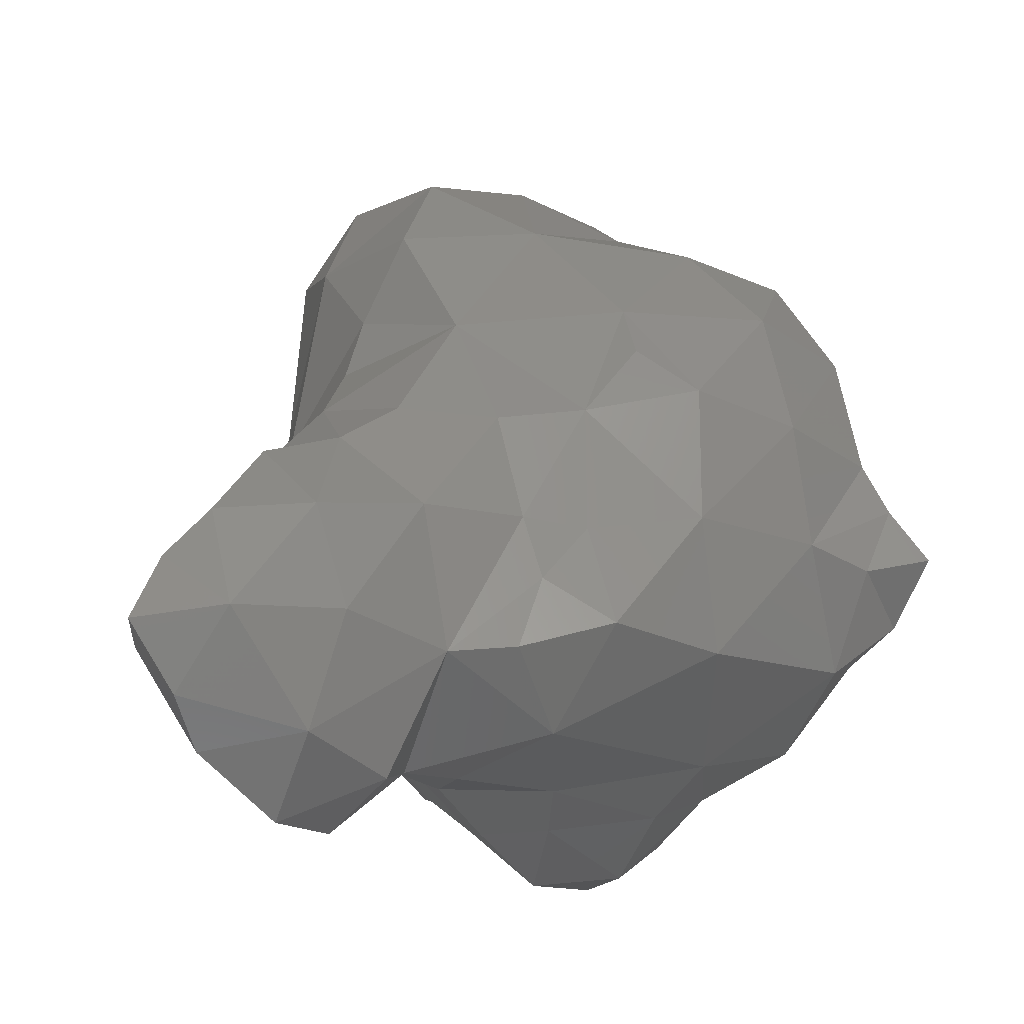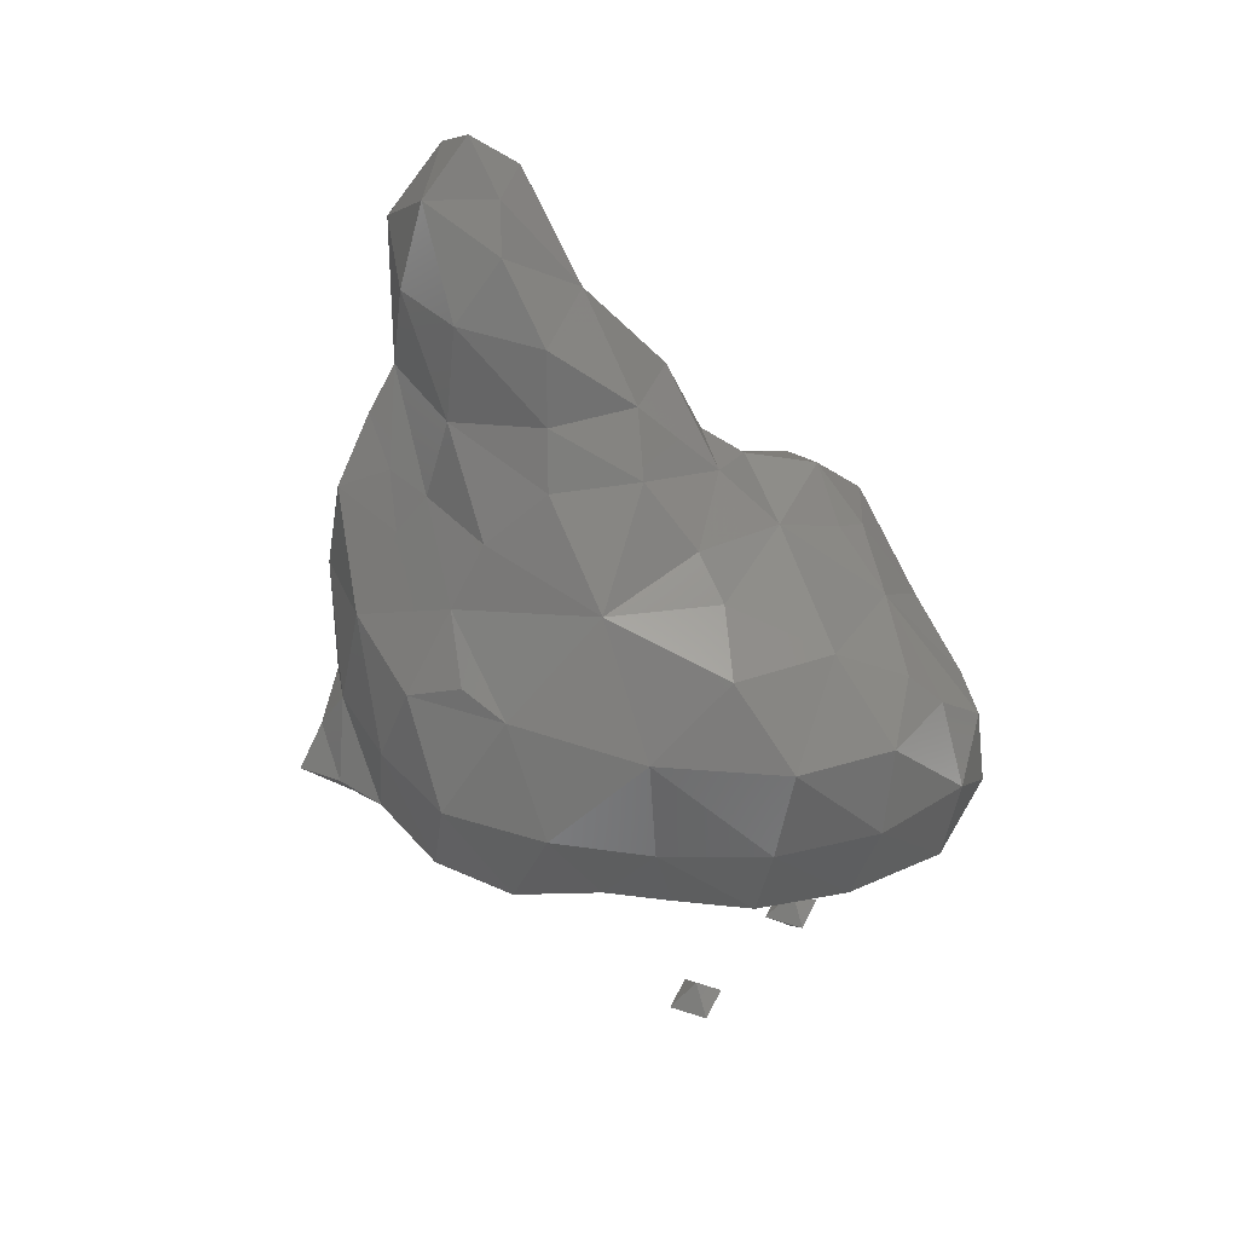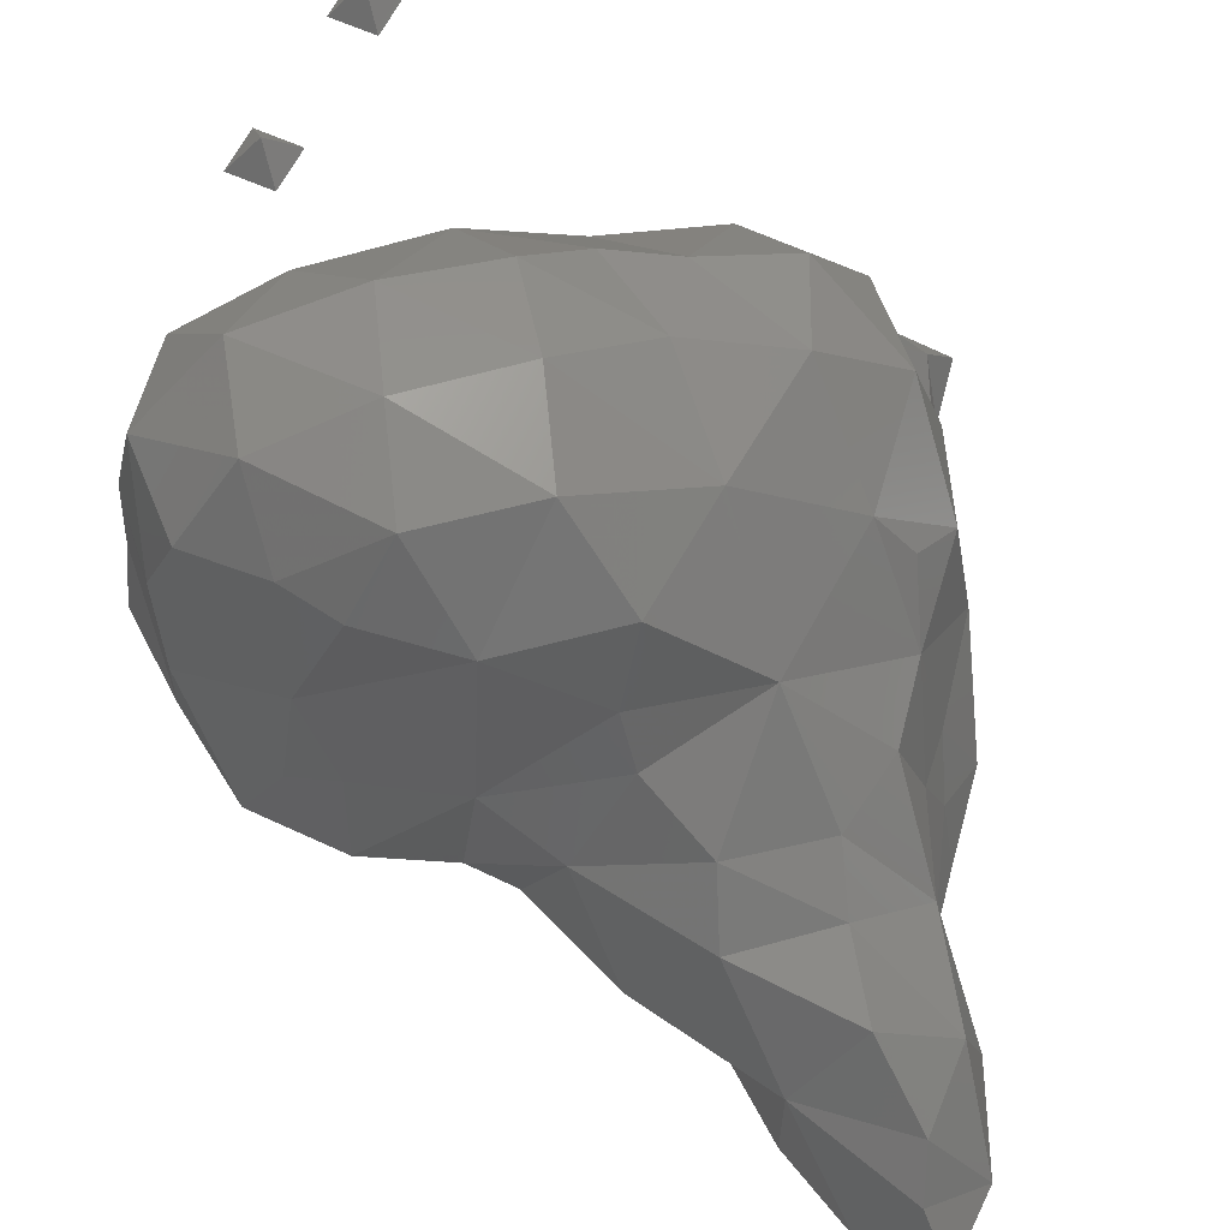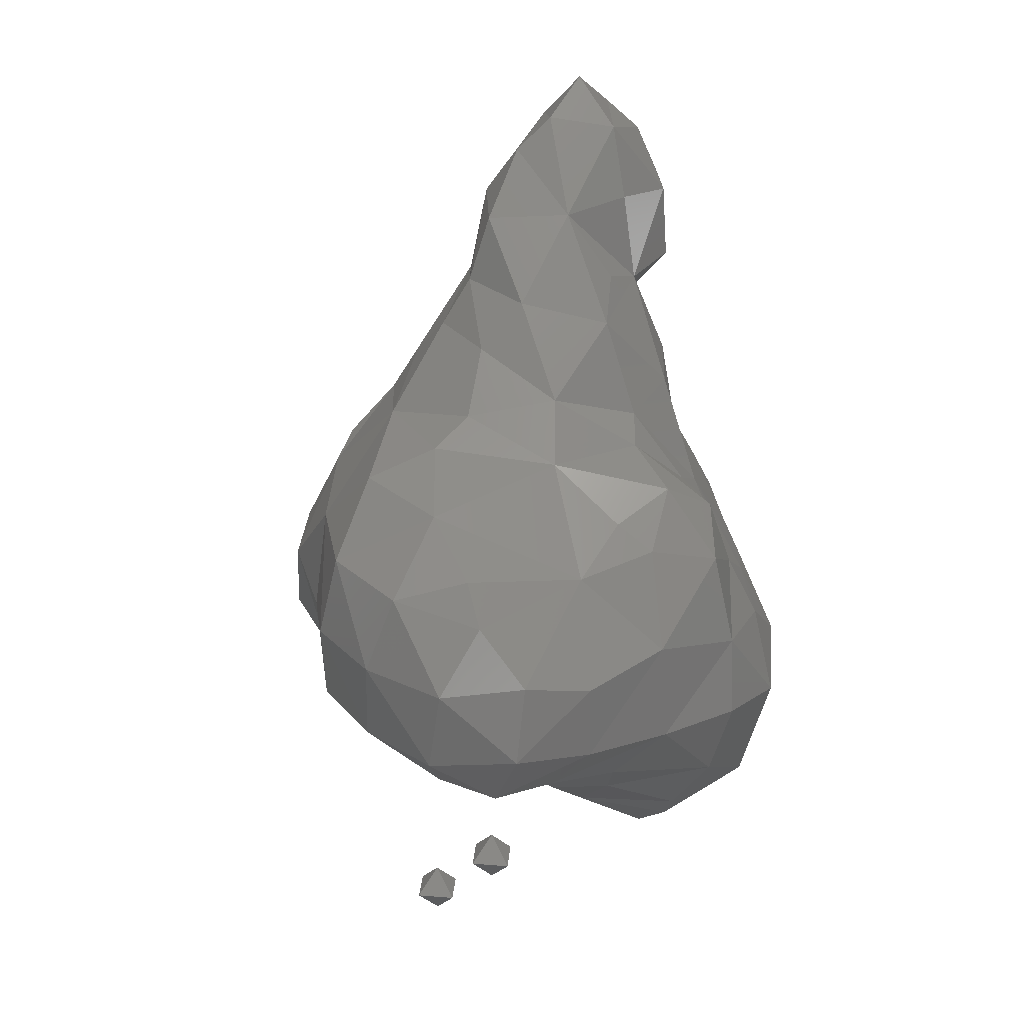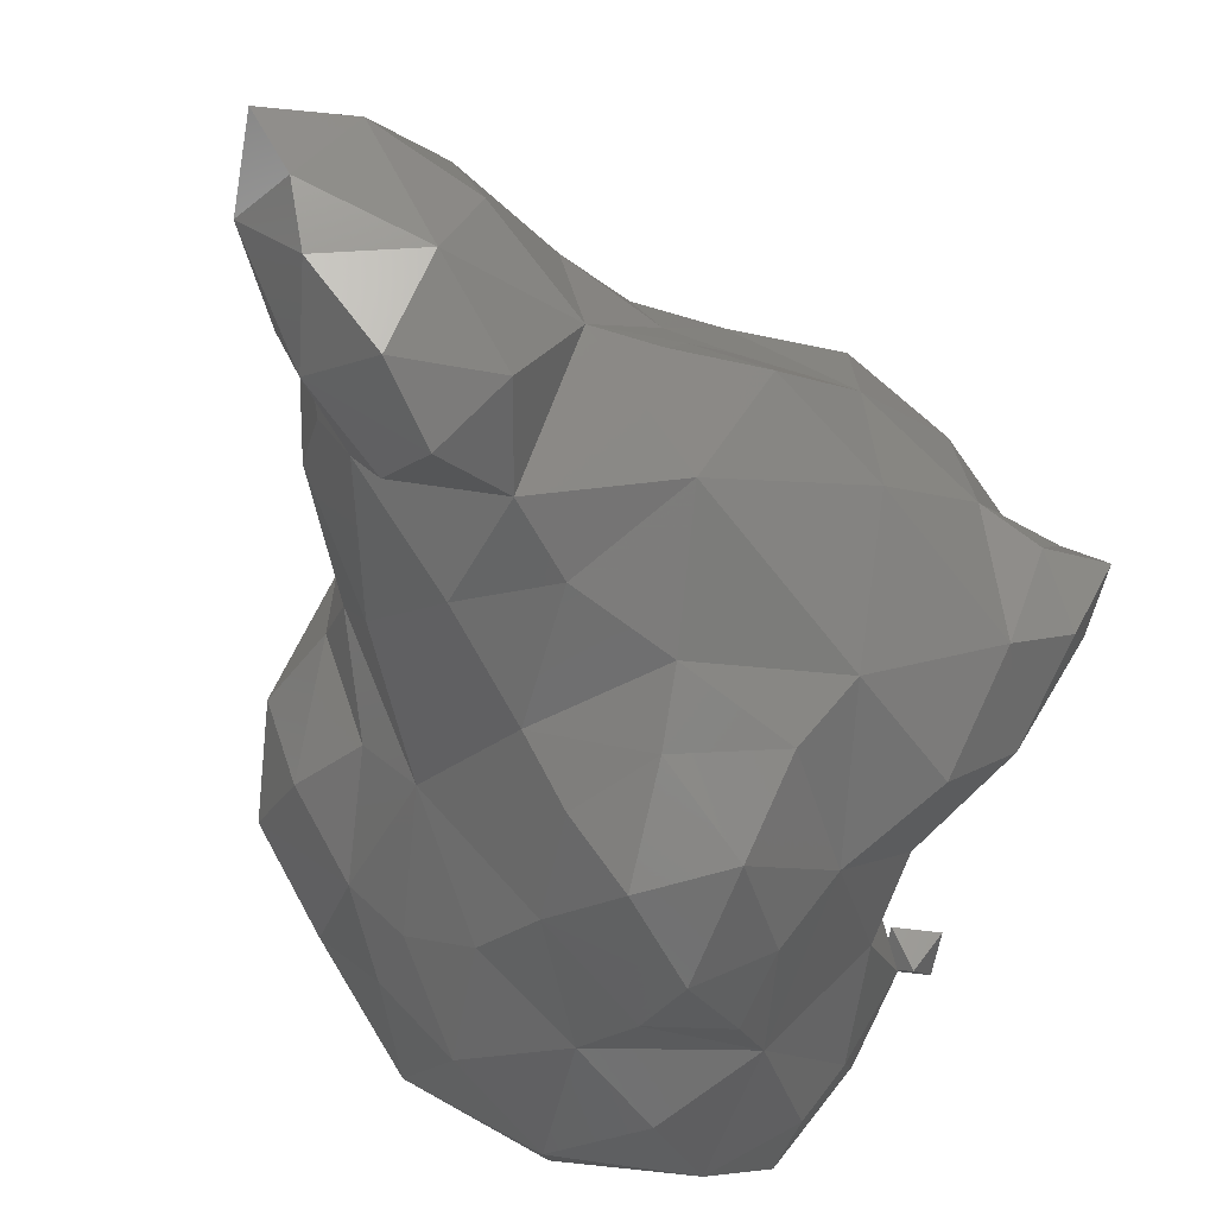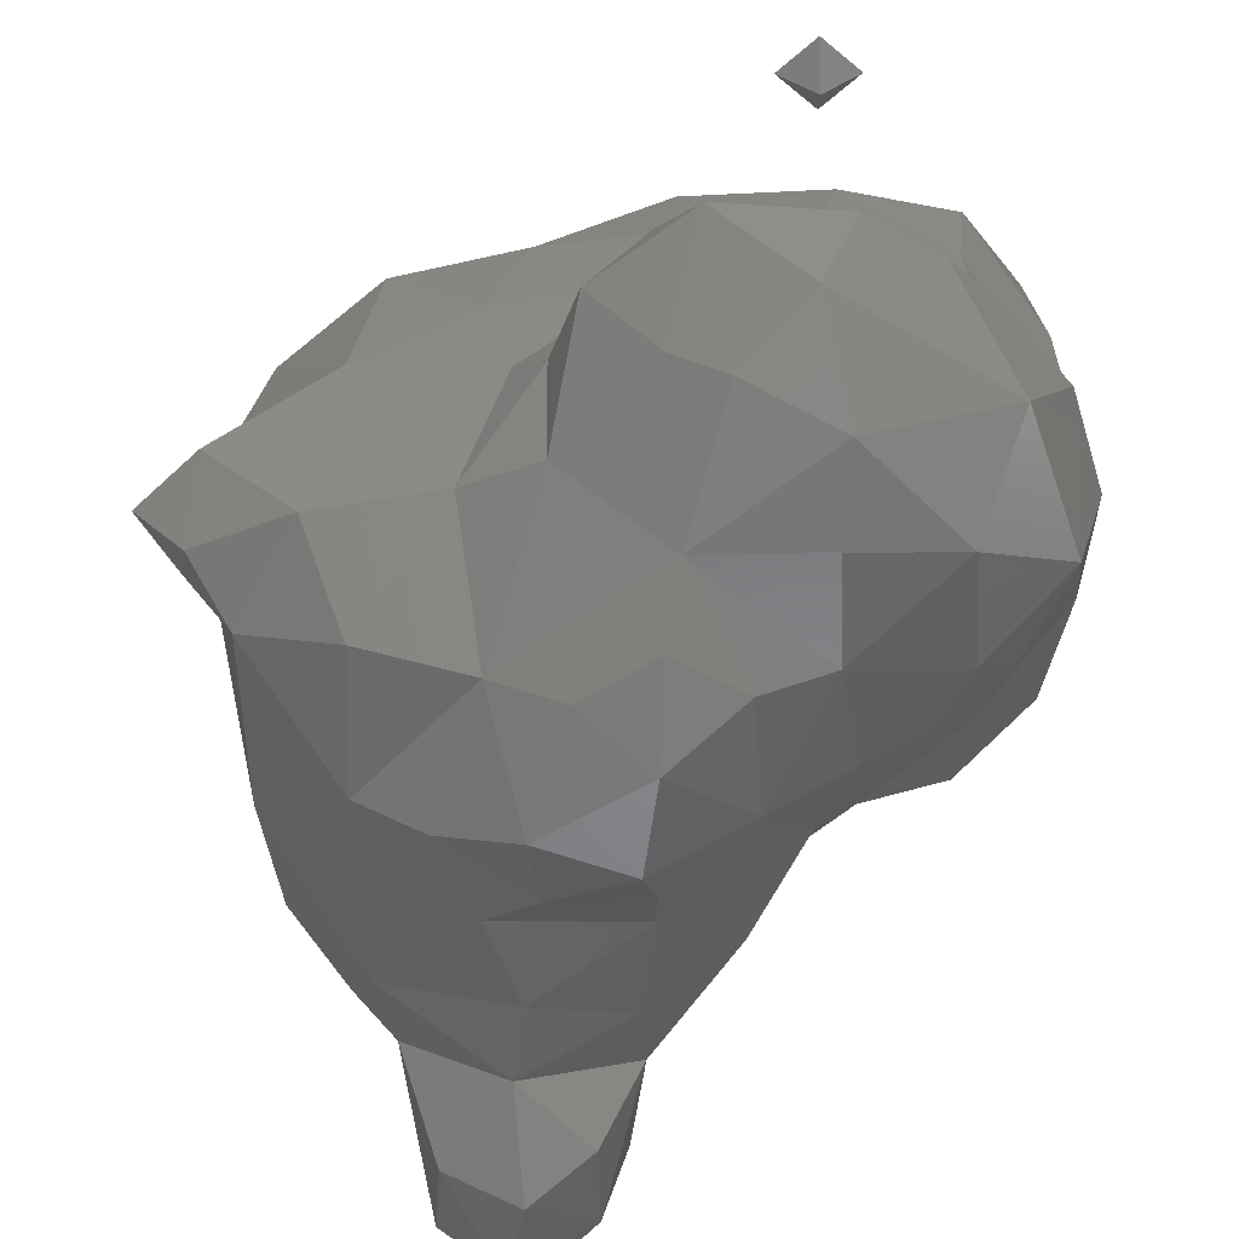
<metadata>
{"format":"stl","ext":"stl","renderer":"f3d","projection":"perspective","resolution":1024,"background":"white","views":[{"elev":-12.1,"azim":42.5,"up":"+Y"},{"elev":44.7,"azim":157.6,"up":"+Z"},{"elev":63.9,"azim":-19.3,"up":"+Y"},{"elev":24.5,"azim":-129.0,"up":"+Z"},{"elev":-62.0,"azim":35.9,"up":"+Y"},{"elev":-51.0,"azim":-179.2,"up":"+Y"}]}
</metadata>
<code>
# stl→obj: 167 verts, 322 faces
v 81.4 88.54 174.7
v 81.4 88.25 175
v 81.09 88.54 175
v 81.71 88.54 175
v 81.4 88.83 175
v 80.42 85.56 175.8
v 80.24 84.89 176.4
v 79.07 85.66 176.7
v 80.96 85.22 176.2
v 80.14 86.31 175.7
v 79.56 86.42 176.2
v 81.38 85.54 176.2
v 81.13 86.37 175.7
v 81.91 86.28 176.3
v 80.38 87.08 176.2
v 81.43 86.93 176.2
v 80.3 88.54 175.8
v 80.3 88.25 176
v 80 88.54 176
v 81.4 88.54 175.3
v 80.6 88.54 176
v 80.3 88.83 176
v 79.44 84.84 177.3
v 80.3 84.64 177.2
v 81.29 84.7 177.2
v 82.13 85.48 177
v 78.67 86.58 177.3
v 79.29 86.56 176.5
v 82.14 86.42 176.9
v 79.57 87.37 176.9
v 80.3 87.58 176.6
v 80.94 87.56 176.9
v 81.46 87.17 176.9
v 80.3 88.54 176.3
v 80.37 88.32 177.2
v 81.39 84.31 177.7
v 81.44 83.93 178.4
v 80.84 84.36 178.1
v 81.98 84.28 178.1
v 79.39 84.89 178.3
v 78.67 85.6 178
v 80.28 84.59 178.1
v 82.74 85.69 177.4
v 82.56 84.65 178.1
v 83.78 85.74 177.6
v 83.45 84.97 178.1
v 84.26 85.54 178.5
v 78.44 86.47 178.1
v 82.39 86.78 177.2
v 83.54 87.2 177.5
v 84.58 85.93 178.1
v 84.49 86.55 177.7
v 84.98 86.44 178.1
v 79.21 87.6 177.4
v 78.55 87.41 178.1
v 81.56 87.69 177.2
v 82.6 87.65 177.3
v 84.39 87.31 178.2
v 84.68 86.87 178.3
v 79.27 88.51 177.5
v 78.59 88.51 178.2
v 81.39 88.53 177.3
v 82.28 88.6 177.5
v 83.33 88.43 177.6
v 84.14 88.23 178.2
v 79.18 89.37 177.7
v 78.71 89.45 178.4
v 80.1 89.45 177.5
v 81.27 89.39 177.6
v 82.12 89.47 178.1
v 82.75 89.19 178.2
v 83.6 88.98 178.3
v 79.49 90.04 178.2
v 80.54 90.13 178.2
v 81.49 90.01 178.3
v 81.56 83.91 179.2
v 80.78 84.41 179.1
v 82.29 83.95 178.9
v 82.94 84.38 179.2
v 79.09 85.5 178.8
v 79.57 85.28 179.1
v 80.14 84.77 179
v 83.48 84.76 179.3
v 84.22 85.53 180
v 79.31 85.75 179.5
v 78.56 86.4 178.9
v 84.68 86.33 178.6
v 84.48 86.51 179.1
v 78.56 87.5 179.2
v 84.39 87.49 179.2
v 78.56 88.56 179
v 84.11 88.44 179.2
v 78.77 89.29 179.2
v 82.34 89.55 178.9
v 83.3 89.16 179.2
v 79.32 90.02 179.1
v 80.31 90.27 179.2
v 81.39 90.14 179.2
v 81.46 84.31 179.8
v 82.23 84.29 179.8
v 80.37 85.33 180.1
v 81.47 84.65 180.3
v 82.64 84.55 180.2
v 83.43 84.86 181
v 79.39 86.02 180.3
v 78.77 86.52 179.9
v 80.07 85.83 180.3
v 84.27 86.58 180.2
v 79.08 87.2 180.1
v 79.26 88.1 180
v 79.45 87.39 180.4
v 84.14 87.67 180.1
v 83.42 88.45 180.1
v 83.7 88.03 180.3
v 79.32 89.47 179.8
v 79.66 89.36 180.2
v 82.34 89.37 180
v 80.12 90.02 180
v 81.16 90.04 180.1
v 81.61 84.77 181.3
v 80.84 85.44 181.2
v 82.38 84.59 181
v 84.09 85.65 181.1
v 79.38 86.71 180.6
v 80.13 86.54 180.9
v 80.48 86.25 181.1
v 83.76 86.44 181
v 83.45 86.52 181.4
v 83.65 86.01 181.4
v 80.25 87.65 180.9
v 80.73 87.25 181.4
v 83.58 87.46 180.8
v 83.18 87.36 181.4
v 80.41 89.24 180.7
v 81.3 88.06 181.3
v 81.26 88.58 181
v 82.39 88.34 181.1
v 81.5 89.33 180.8
v 82.48 84.57 181.7
v 82.41 84.04 182.5
v 81.9 84.48 182.4
v 83.02 84.41 182.5
v 81.55 85.33 182.3
v 83.34 85.38 182.1
v 83.65 85.44 181.7
v 81.36 85.87 182.5
v 80.9 86.33 182.1
v 83.21 86.52 182.3
v 81.52 87.09 182.4
v 81.66 87.58 181.9
v 82.44 87.14 182.4
v 82.56 87.45 181.9
v 82.57 84.06 183.2
v 81.89 84.57 183.2
v 83.09 84.67 183.3
v 81.68 85.39 183.3
v 83.29 85.58 183.2
v 81.72 86.24 183.2
v 83.05 86.4 183.3
v 82.35 86.92 183.2
v 82.43 84.53 183.8
v 82.58 84.9 184.2
v 81.97 85.33 184.1
v 83.01 85.53 184.1
v 82.4 85.95 184.2
v 82.54 86.34 183.8
v 82.5 85.42 184.6
f 1 2 3
f 2 1 4
f 1 3 5
f 4 1 5
f 6 7 8
f 7 6 9
f 10 6 8
f 11 10 8
f 12 9 6
f 12 6 13
f 13 6 10
f 12 13 14
f 10 11 15
f 13 10 15
f 16 13 15
f 14 13 16
f 17 18 19
f 20 3 2
f 21 18 17
f 2 4 20
f 17 19 22
f 3 20 5
f 17 22 21
f 4 5 20
f 8 7 23
f 23 7 24
f 9 12 25
f 9 25 7
f 7 25 24
f 25 12 26
f 27 28 8
f 8 28 11
f 12 14 26
f 26 14 29
f 28 27 30
f 15 30 31
f 15 28 30
f 15 11 28
f 32 15 31
f 32 33 15
f 33 16 15
f 29 14 16
f 33 29 16
f 18 34 19
f 31 30 35
f 31 35 32
f 18 21 34
f 19 34 22
f 21 22 34
f 36 37 38
f 37 36 39
f 23 40 41
f 8 23 41
f 24 42 23
f 23 42 40
f 38 25 36
f 38 42 25
f 42 24 25
f 26 43 44
f 25 26 44
f 25 44 39
f 25 39 36
f 43 45 46
f 44 43 46
f 46 45 47
f 8 41 27
f 41 48 27
f 43 29 49
f 26 29 43
f 45 43 50
f 50 43 49
f 51 47 45
f 51 45 52
f 52 45 50
f 51 52 53
f 54 30 27
f 54 27 55
f 55 27 48
f 33 32 56
f 33 49 29
f 33 56 49
f 56 57 49
f 50 49 57
f 58 59 52
f 58 52 50
f 53 52 59
f 60 54 55
f 61 60 55
f 30 54 35
f 54 60 35
f 35 56 32
f 35 62 56
f 57 56 63
f 63 56 62
f 50 57 64
f 64 57 63
f 65 58 50
f 64 65 50
f 66 60 61
f 67 66 61
f 35 60 68
f 68 60 66
f 62 35 69
f 69 35 68
f 70 71 63
f 70 63 69
f 69 63 62
f 64 63 71
f 72 64 71
f 65 64 72
f 66 67 73
f 68 66 73
f 74 68 73
f 69 68 74
f 75 69 74
f 70 69 75
f 37 76 77
f 38 37 77
f 39 44 78
f 39 78 37
f 37 78 76
f 78 44 79
f 40 80 41
f 81 80 40
f 81 40 82
f 82 40 42
f 77 42 38
f 82 42 77
f 44 83 79
f 44 46 83
f 83 46 47
f 84 83 47
f 80 85 86
f 80 86 41
f 41 86 48
f 81 85 80
f 87 47 51
f 87 88 47
f 88 84 47
f 51 53 87
f 48 86 55
f 86 89 55
f 59 88 87
f 59 58 88
f 58 90 88
f 53 59 87
f 55 89 61
f 89 91 61
f 58 65 90
f 90 65 92
f 61 91 67
f 91 93 67
f 70 94 71
f 72 71 95
f 71 94 95
f 92 65 72
f 95 92 72
f 67 93 96
f 73 67 96
f 74 73 97
f 73 96 97
f 75 74 98
f 74 97 98
f 94 70 75
f 98 94 75
f 76 99 77
f 76 78 100
f 99 76 100
f 78 79 100
f 82 101 81
f 77 101 82
f 77 102 101
f 77 99 102
f 100 102 99
f 103 102 100
f 79 103 100
f 79 83 103
f 83 104 103
f 104 83 84
f 85 105 106
f 86 85 106
f 101 85 81
f 101 107 85
f 107 105 85
f 84 88 108
f 109 110 89
f 109 89 106
f 106 89 86
f 109 111 110
f 88 90 108
f 108 90 112
f 89 110 91
f 113 114 112
f 113 112 92
f 92 112 90
f 110 115 93
f 91 110 93
f 115 110 116
f 113 95 117
f 117 95 94
f 92 95 113
f 93 115 96
f 115 116 118
f 115 118 96
f 96 118 97
f 98 97 119
f 97 118 119
f 117 94 98
f 119 117 98
f 102 120 121
f 101 102 121
f 103 122 102
f 102 122 120
f 103 104 122
f 123 104 84
f 105 124 106
f 105 107 125
f 124 105 125
f 107 126 125
f 107 101 126
f 101 121 126
f 127 128 129
f 127 129 123
f 127 123 108
f 108 123 84
f 106 124 109
f 111 109 124
f 111 124 130
f 130 124 125
f 131 125 126
f 130 125 131
f 132 128 127
f 133 128 132
f 108 112 132
f 127 108 132
f 130 134 110
f 111 130 110
f 135 130 131
f 135 136 130
f 136 134 130
f 135 137 136
f 132 137 133
f 132 113 137
f 132 114 113
f 112 114 132
f 110 134 116
f 136 138 134
f 117 138 137
f 137 138 136
f 113 117 137
f 116 134 118
f 119 118 134
f 138 119 134
f 117 119 138
f 139 140 141
f 140 139 142
f 120 143 121
f 139 141 143
f 139 143 120
f 139 120 122
f 139 122 104
f 139 104 144
f 139 144 142
f 144 104 145
f 104 123 145
f 143 146 147
f 143 147 121
f 121 147 126
f 129 144 145
f 129 128 144
f 128 148 144
f 123 129 145
f 149 150 131
f 149 131 147
f 147 131 126
f 150 151 152
f 149 151 150
f 152 151 148
f 152 148 133
f 133 148 128
f 131 150 135
f 137 135 150
f 152 137 150
f 133 137 152
f 140 153 154
f 141 140 154
f 153 140 142
f 155 153 142
f 141 154 143
f 154 156 143
f 142 144 155
f 155 144 157
f 146 158 147
f 146 143 158
f 143 156 158
f 144 148 157
f 157 148 159
f 147 158 149
f 158 160 149
f 149 160 151
f 159 148 151
f 160 159 151
f 153 161 154
f 153 155 161
f 161 162 163
f 161 163 154
f 154 163 156
f 162 161 155
f 162 155 164
f 164 155 157
f 165 166 158
f 165 158 163
f 163 158 156
f 166 165 164
f 166 164 159
f 159 164 157
f 158 166 160
f 159 160 166
f 162 167 163
f 162 164 167
f 163 167 165
f 164 165 167

</code>
